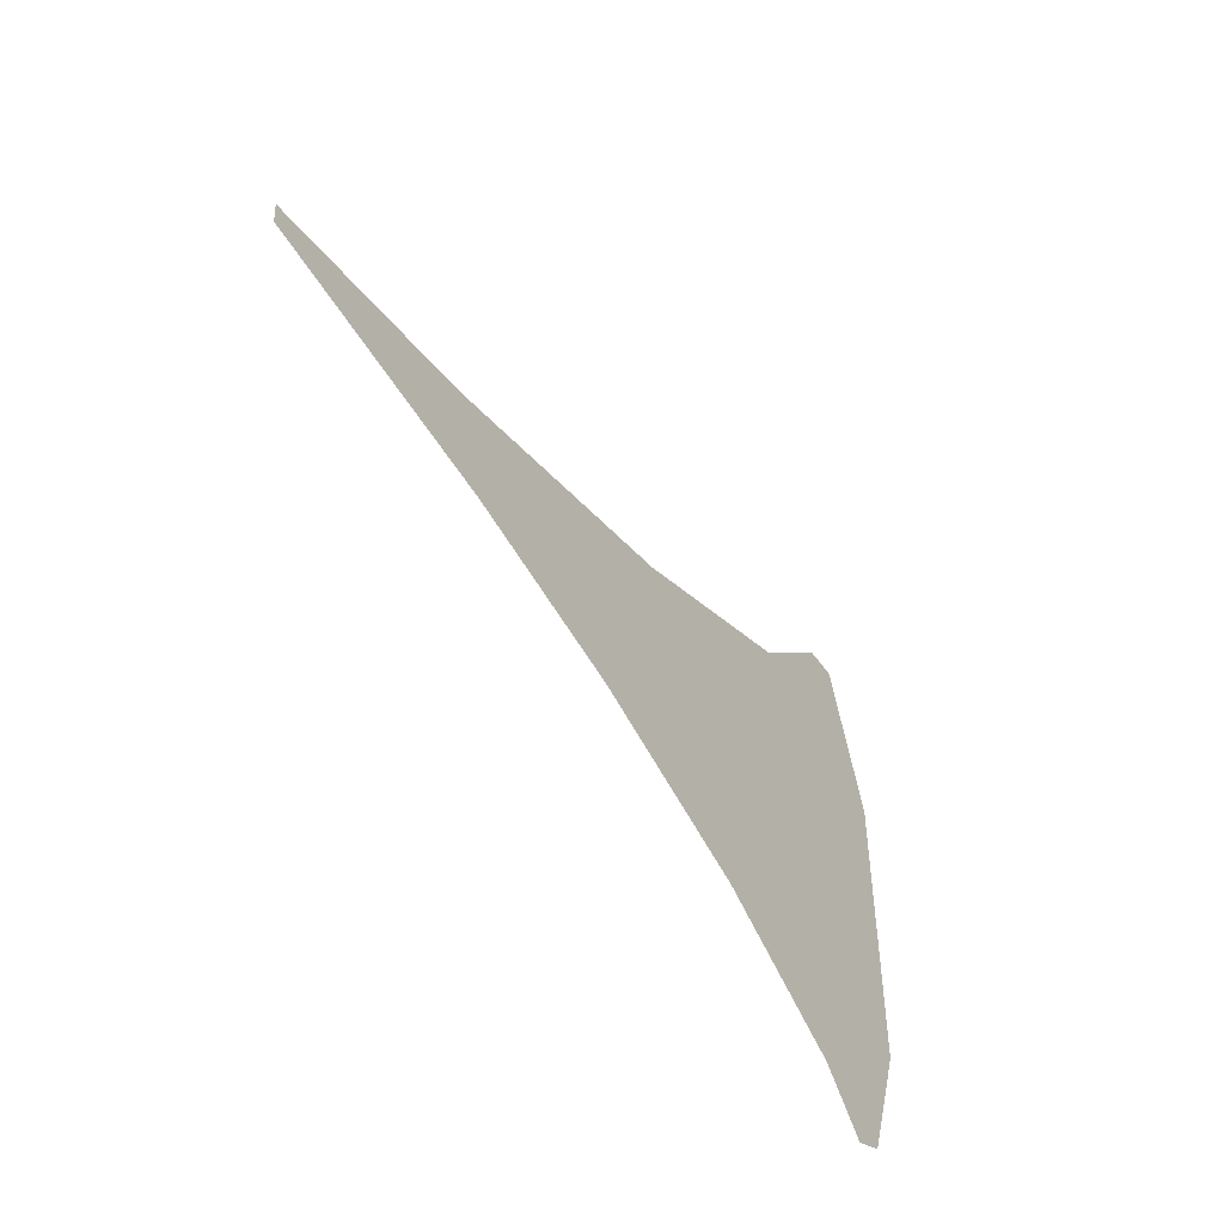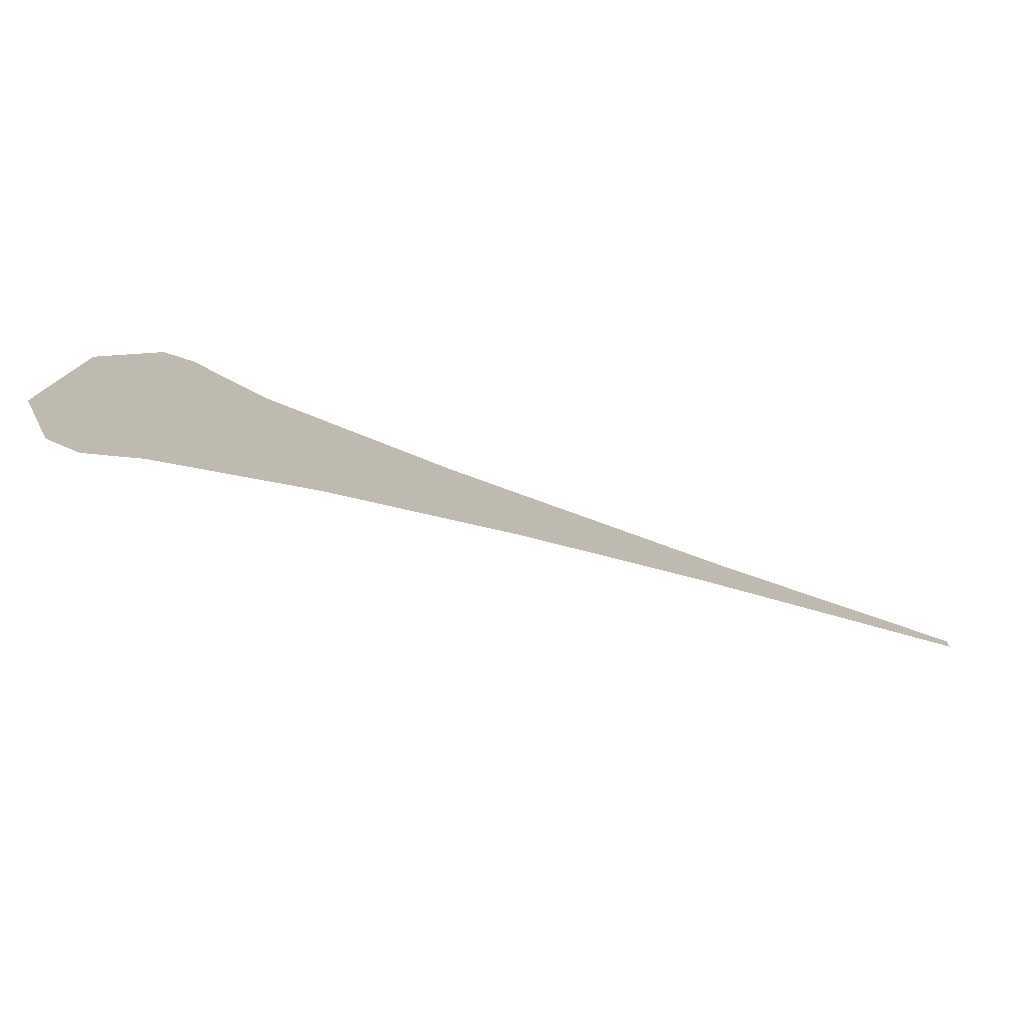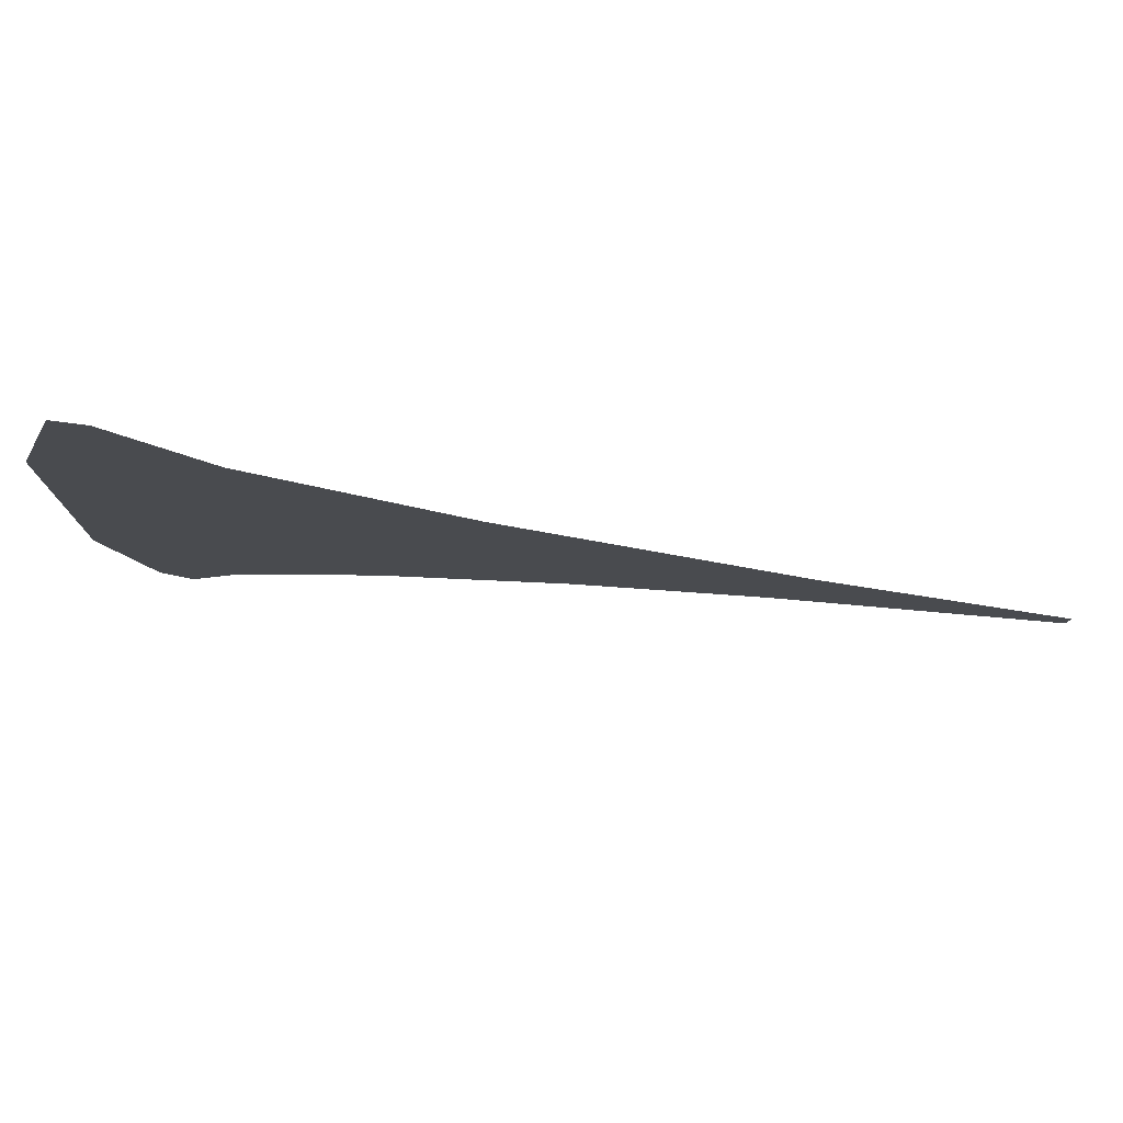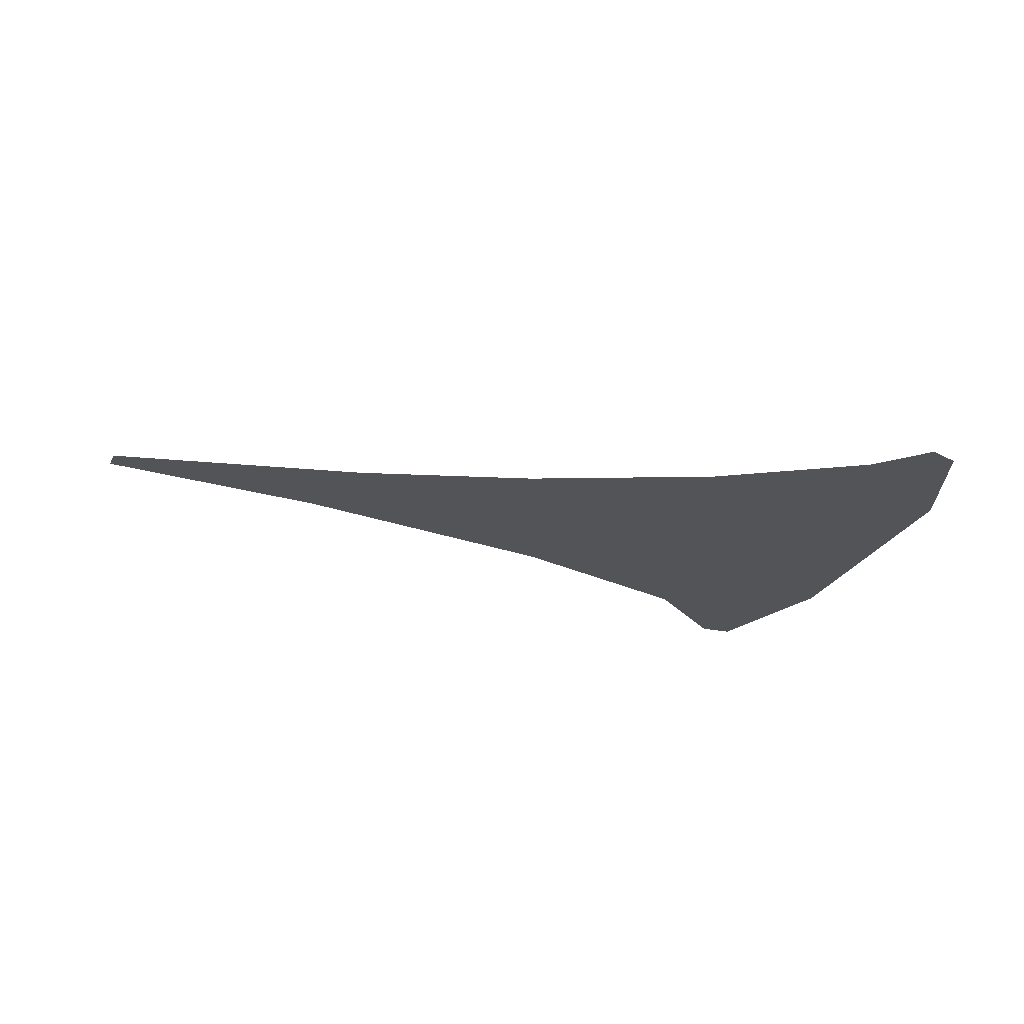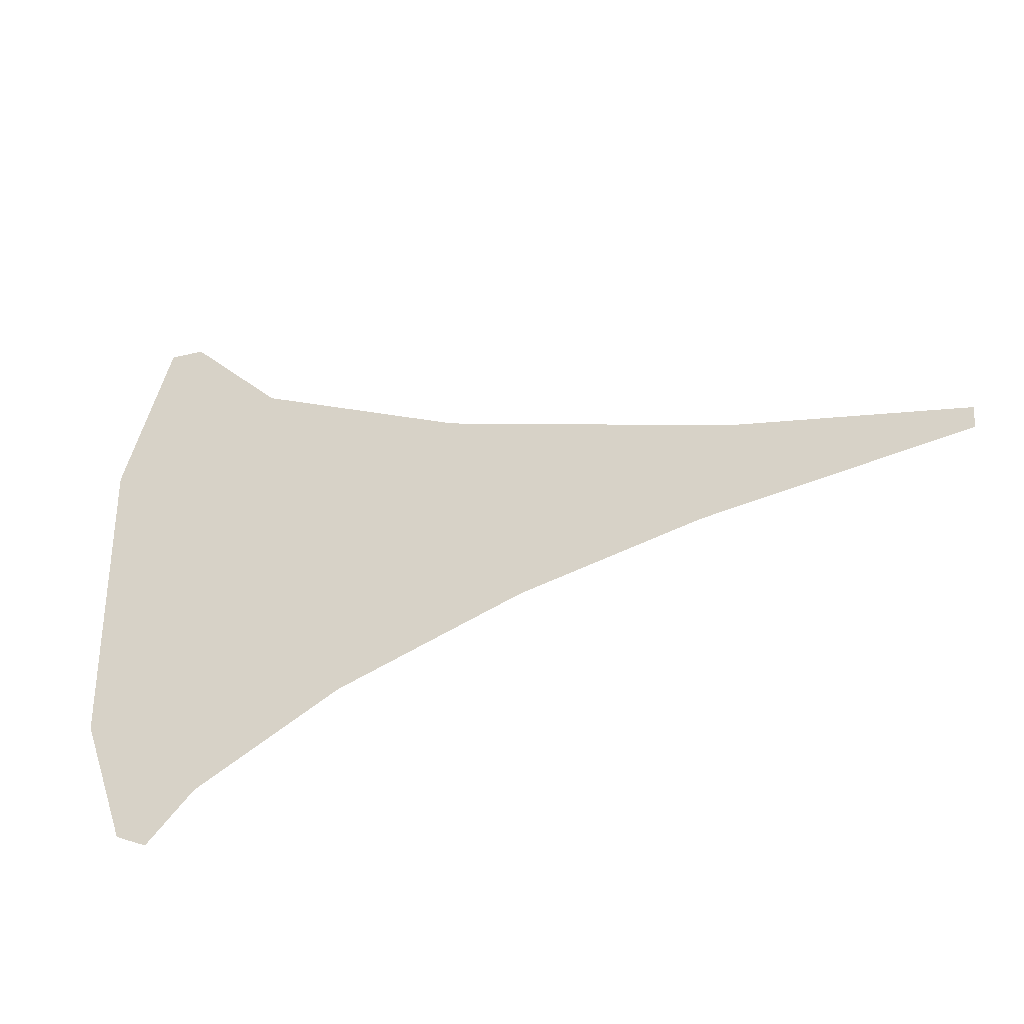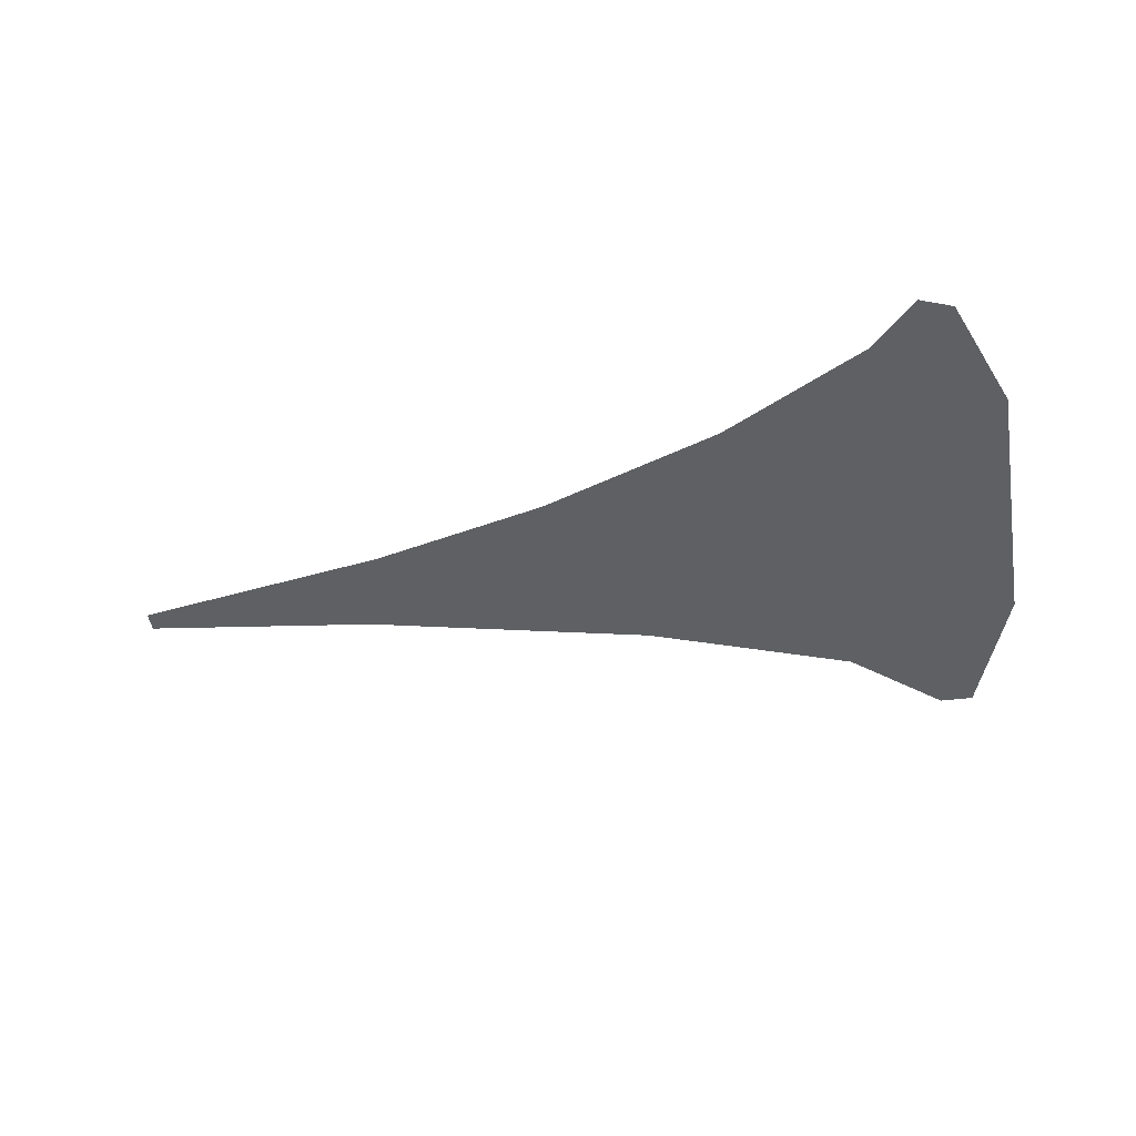
<metadata>
{"format":"obj","ext":"obj","renderer":"f3d","projection":"perspective","resolution":1024,"background":"white","views":[{"elev":-48.6,"azim":-57.6,"up":"+Y"},{"elev":-78.2,"azim":162.8,"up":"+Y"},{"elev":77.7,"azim":-173.1,"up":"+Y"},{"elev":-23.6,"azim":-18.2,"up":"+Z"},{"elev":-32.1,"azim":-159.0,"up":"+Y"},{"elev":-42.6,"azim":10.7,"up":"+Z"}]}
</metadata>
<code>
o Plane
v 2.167 1.577 -0
v 1.981 1.57 -0
v 2.446 -0.8408 0
v 2.439 0.7668 -0
v 2.034 -1.589 0
v 2.208 -1.515 0
v -2.458 0.05708 -0
v -2.451 -0.05948 0
v 1.481 1.105 -0
v 0.3494 0.6493 -0
v -1.208 0.2544 -0
v -1.033 -0.2772 0
v -0.05316 -0.5126 0
v 0.9645 -0.8772 0
v 1.77 -1.318 0
f 4 1 2
f 5 6 15
f 11 8 12
f 9 4 2
f 4 9 14
f 3 4 14
f 6 3 15
f 9 10 14
f 11 7 8
f 10 11 13
f 13 11 12
f 14 15 3
f 13 14 10

</code>
